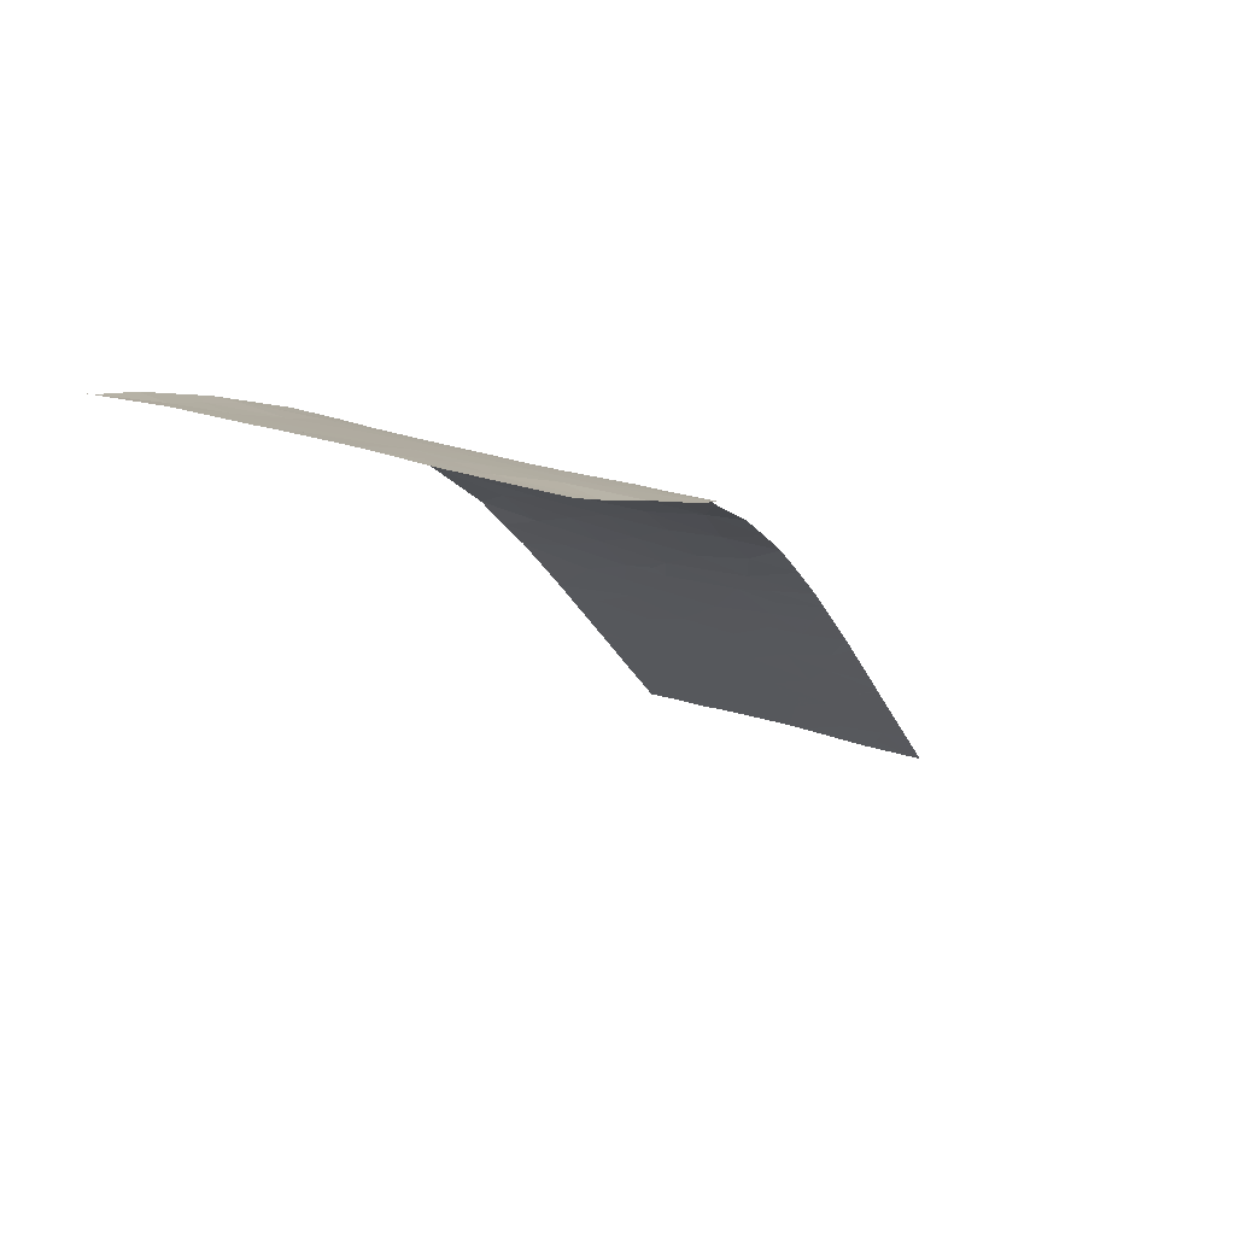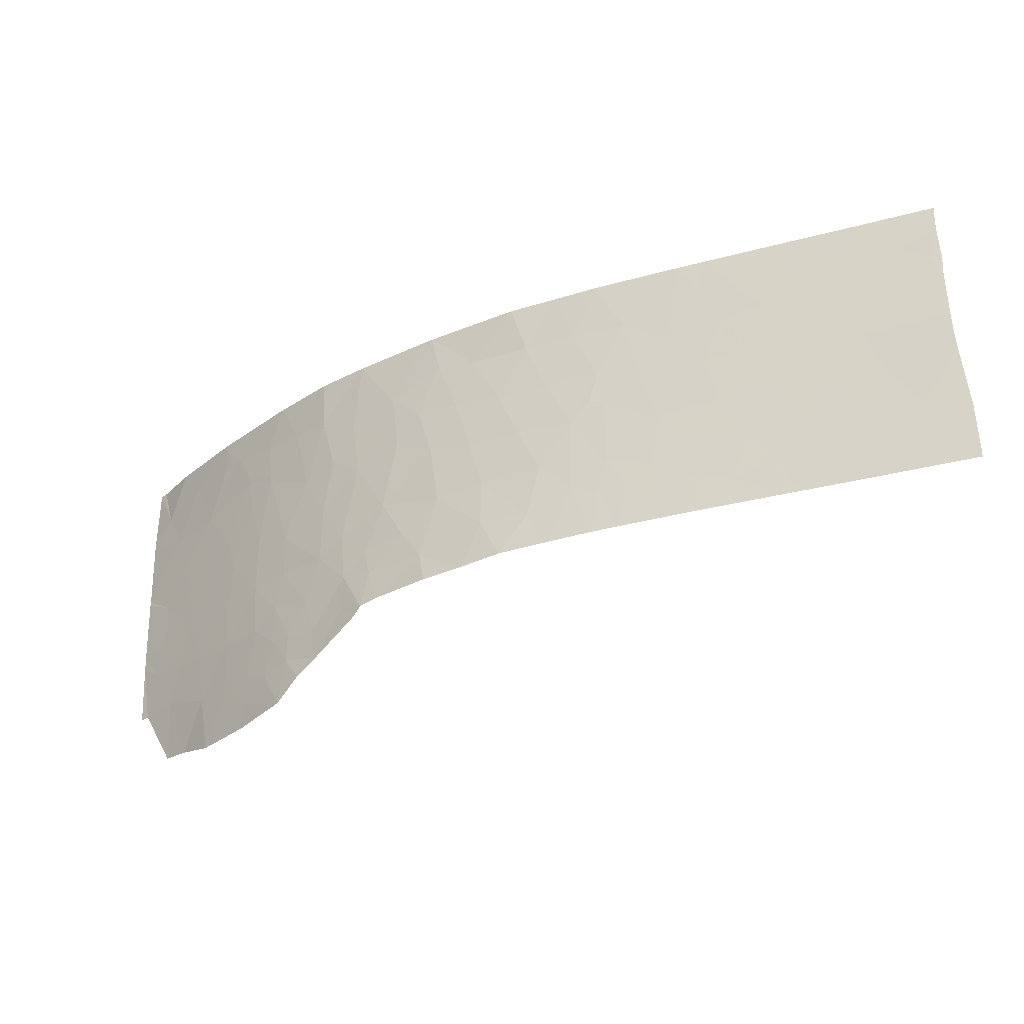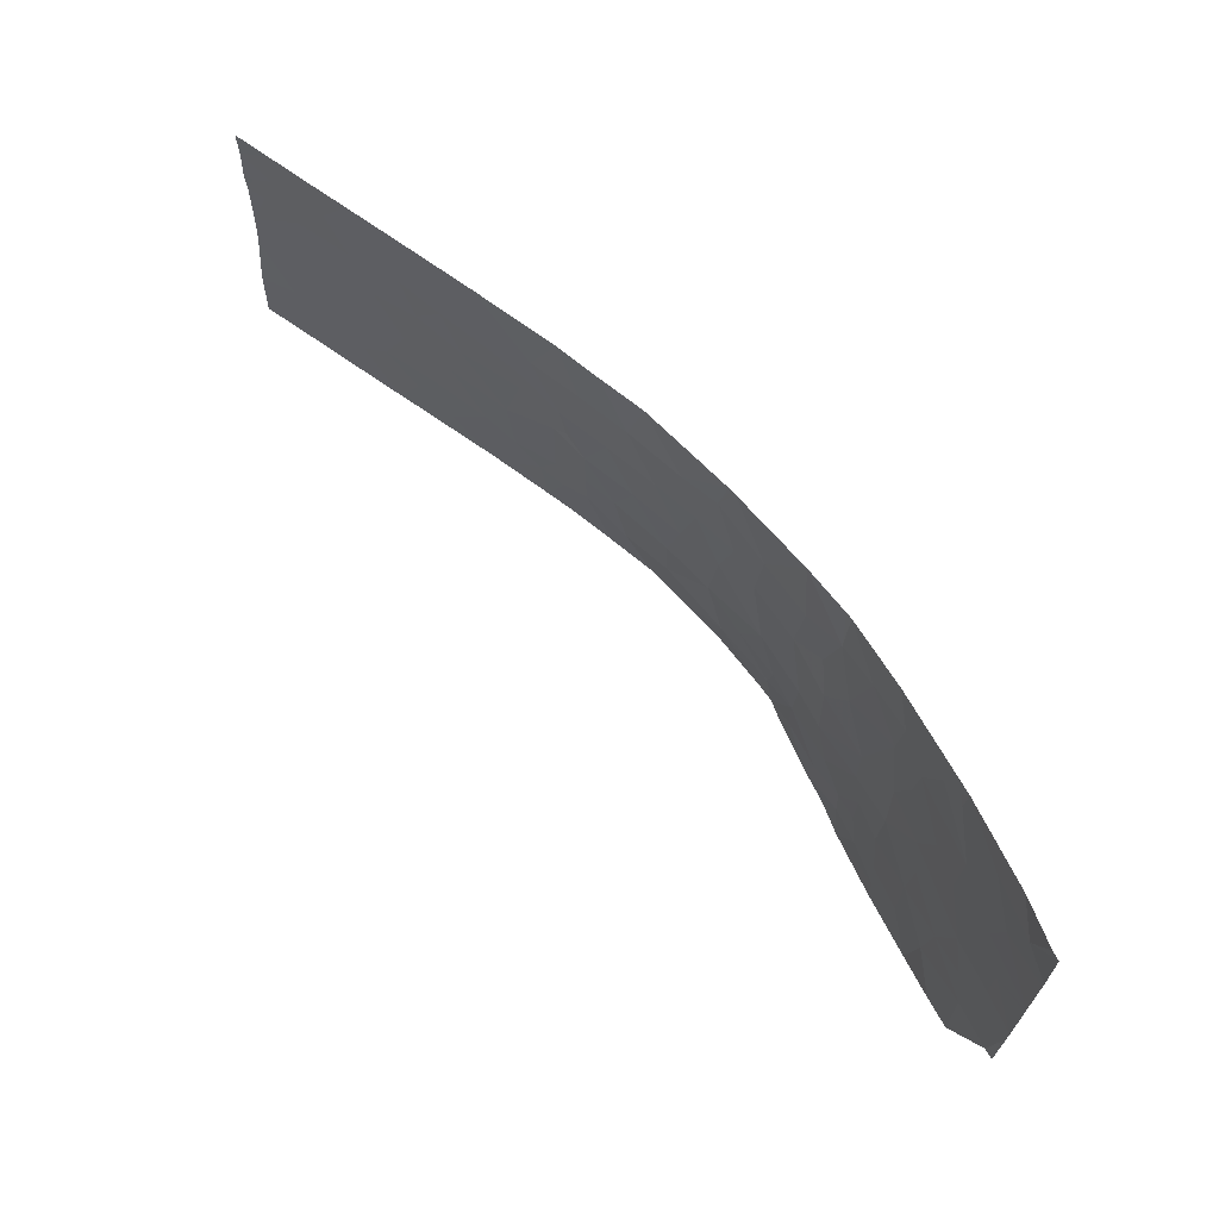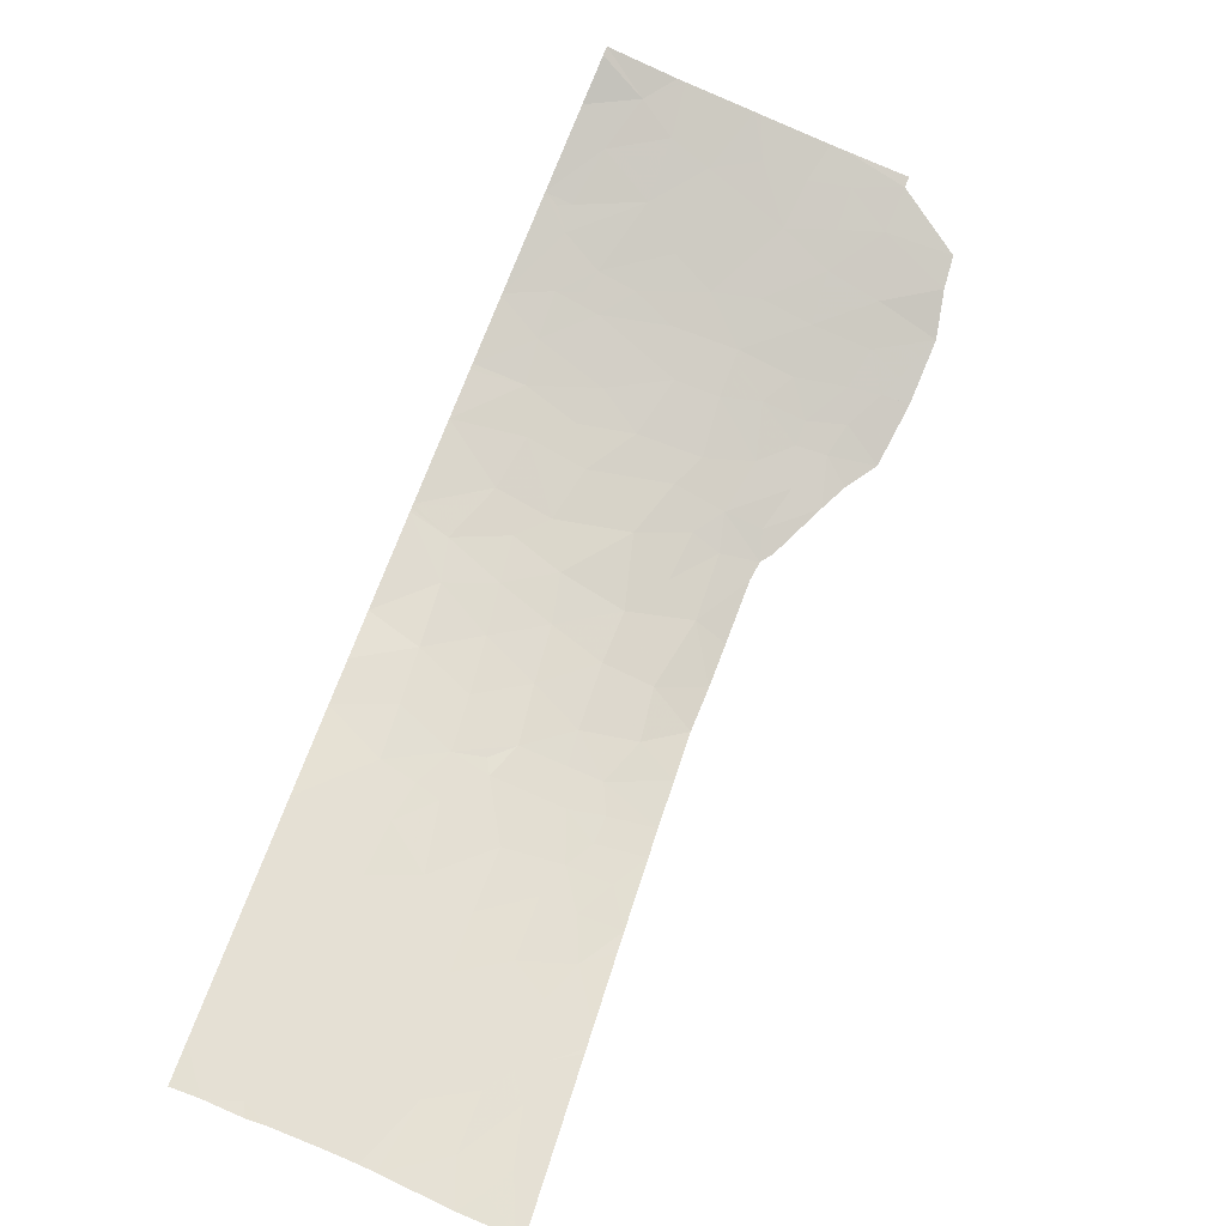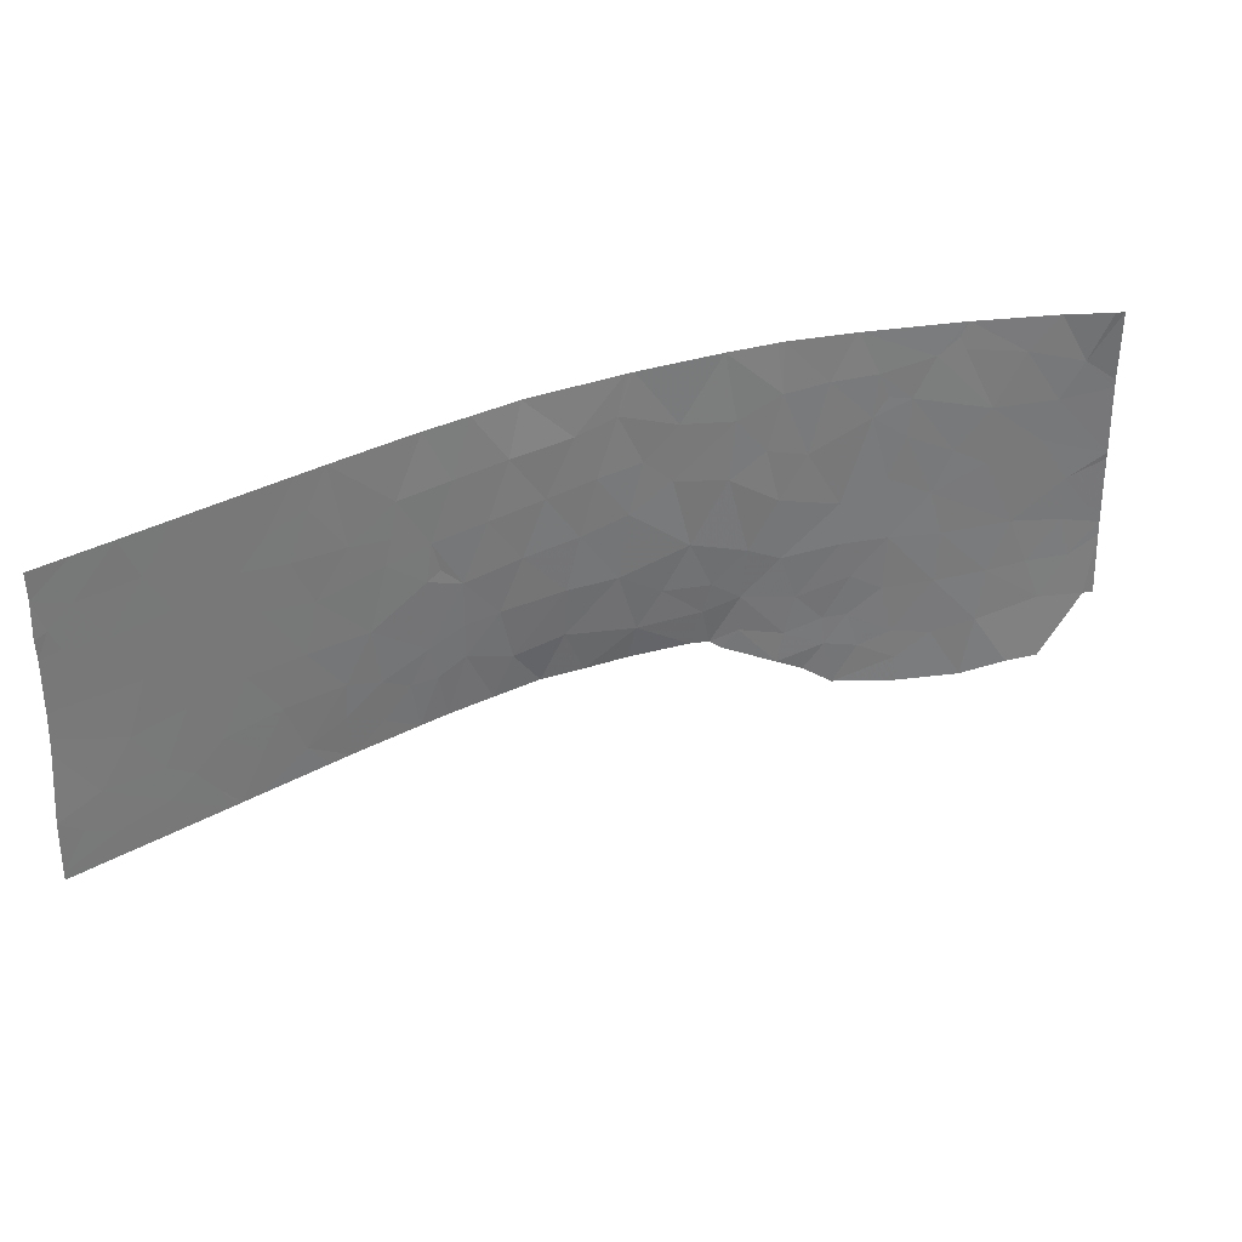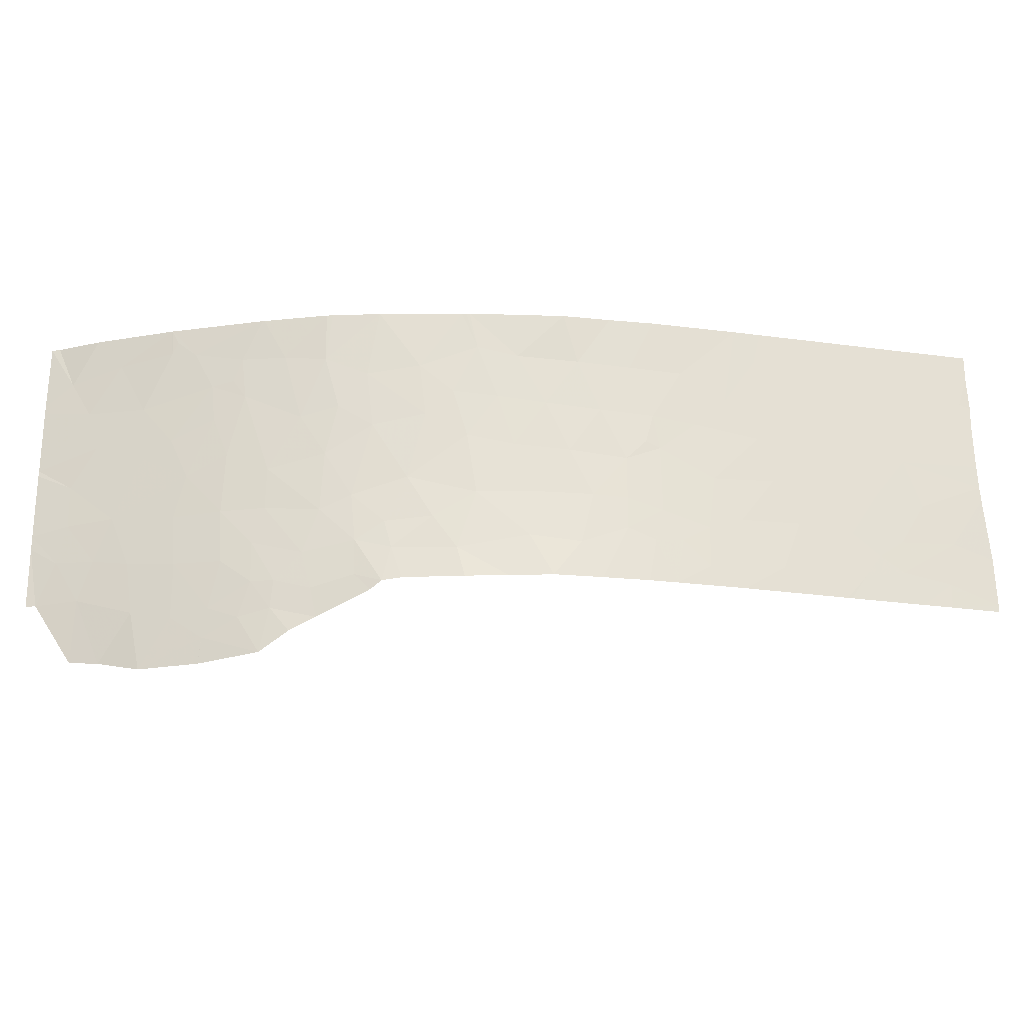
<metadata>
{"format":"obj","ext":"obj","renderer":"f3d","projection":"perspective","resolution":1024,"background":"white","views":[{"elev":21.7,"azim":118.8,"up":"+Y"},{"elev":-32.5,"azim":-114.9,"up":"+Z"},{"elev":66.2,"azim":81.2,"up":"+Z"},{"elev":-76.2,"azim":66.4,"up":"+Y"},{"elev":35.0,"azim":8.1,"up":"+Z"},{"elev":-25.3,"azim":-147.9,"up":"+Z"}]}
</metadata>
<code>
v -20.1 53.67 18.49
v -19.88 53.76 18.49
v -20.07 53.67 18.19
v -19.98 53.7 17.73
v -20.27 53.59 17.93
v -23.45 51.58 19.26
v -23.18 51.83 19.04
v -23.17 51.82 19.38
v -24.79 50.31 21.46
v -24.28 50.8 21.46
v -24.52 50.57 20.99
v -24.22 50.85 21.1
v -25.89 49.22 20.87
v -25.97 49.15 21.18
v -25.98 49.13 20.82
v -24.32 50.75 19.71
v -24.73 50.35 19.72
v -24.51 50.57 19.25
v -20.68 53.48 20.39
v -20.56 53.57 20.95
v -20.95 53.36 20.76
v -23.39 51.62 20.35
v -23.22 51.78 20.9
v -22.97 51.99 20.38
v -22.79 52.14 20.93
v -20.36 53.57 18.77
v -20.46 53.52 18.38
v -19.76 53.79 18.12
v -19.07 54.02 18.18
v -19.4 53.9 17.94
v -19.45 53.9 18.24
v -21.56 52.99 19.11
v -21.78 52.87 18.76
v -21.93 52.75 19.38
v -20.51 53.48 18.06
v -20.16 53.75 21
v -20.32 53.64 20.3
v -19.76 53.89 20.59
v -25.66 49.41 18.71
v -26.02 49.05 18.53
v -25.66 49.42 18.46
v -26.02 49.05 18.46
v -25.3 49.78 18.8
v -25.12 49.95 18.97
v -25.31 49.77 19.15
v -22.24 52.61 18.44
v -22.39 52.47 18.9
v -19.37 53.89 17.67
v -19.38 53.89 17.73
v -19.57 53.88 18.74
v -21.43 53.09 20.84
v -21.81 52.88 21.46
v -21.73 52.9 20.54
v -21.95 52.77 21.06
v -25.13 49.97 20.64
v -24.95 50.14 20.19
v -24.59 50.49 20.3
v -24.7 50.38 20.75
v -23.39 51.64 18.92
v -24.13 50.95 21.46
v -24.08 51 21.46
v -21.48 53.04 20.28
v -21 53.3 20.17
v -19.41 54.02 20.74
v -19.63 53.94 20.78
v -20 53.75 19.73
v -19.59 53.92 19.93
v -19.54 53.91 19.3
v -19.18 54.06 19.73
v -17.87 54.53 20.97
v -17.58 54.61 20.67
v -18.08 54.45 20.59
v -22.9 52.05 19.39
v -25.43 49.64 18.46
v -18.76 54.09 17.66
v -18.32 54.21 17.77
v -18.65 54.15 18.28
v -21.87 52.86 18.43
v -22.52 52.34 20.43
v -22.71 52.19 19.89
v -22.25 52.53 19.94
v -19.72 53.92 21.02
v -21.85 52.86 21.46
v -19.87 53.77 18.92
v -19.37 53.89 17.67
v -20.87 53.36 18.87
v -21.14 53.25 18.4
v -21.2 53.2 18.77
v -24.22 50.85 20.19
v -21.32 53.12 19.56
v -21.85 52.81 20.03
v -19.08 54.04 18.77
v -19.37 53.89 17.67
v -24.92 50.16 19.19
v -25.13 49.96 19.65
v -25.5 49.59 19.59
v -23.63 51.42 20.88
v -23.68 51.36 20.53
v -25 50.08 18.72
v -17.56 54.57 19.09
v -17.83 54.46 18.91
v -17.54 54.53 18.46
v -17.64 54.49 18.46
v -22.28 52.52 20.97
v -22.11 52.64 20.49
v -17.56 54.57 19.23
v -24.66 50.42 18.91
v -25.86 49.22 18.87
v -20.56 53.51 19.86
v -17.66 54.57 21.46
v -17.58 54.6 21.46
v -17.58 54.61 20.75
v -18.14 54.47 21.46
v -26.02 49.06 19.04
v -17.66 54.59 20.78
v -17.58 54.61 20.71
v -20.82 53.38 19.38
v -20.52 53.51 19.23
v -25.99 49.11 19.72
v -25.98 49.12 19.87
v -25.72 49.36 19.18
v -19.98 53.74 19.29
v -19.05 54.08 19.28
v -24.94 50.14 18.46
v -24.88 50.2 18.46
v -24.37 50.71 20.66
v -25.97 49.14 20.64
v -25.73 49.38 21.04
v -24.9 50.2 21.46
v -24.92 50.17 21.15
v -25.42 49.68 21.46
v -25.29 49.8 21.04
v -25.55 49.55 20.59
v -22.37 52.45 19.4
v -19.95 53.87 21.46
v -19.93 53.88 21.46
v -20.58 53.61 21.46
v -21.88 52.84 21.46
v -22.7 52.26 21.46
v -25.69 49.41 21.46
v -25.97 49.14 21.46
v -24.84 50.24 18.46
v -25.08 50.02 21.46
v -23.07 51.93 21.46
v -23.33 51.68 20.05
v -23.17 51.81 19.83
v -17.94 54.45 19.31
v -20.59 53.59 21.29
v -20.63 53.58 21.46
v -18.97 54.22 21.46
v -18.97 54.22 21.46
v -19.04 54.19 21.31
v -24.37 50.71 18.73
v -23.97 51.09 20.61
v -23.34 51.72 18.46
v -23.55 51.52 18.46
v -23.42 51.63 21.46
v -23.81 51.26 18.67
v -24.07 51.02 18.46
v -22.81 52.15 18.85
v -22.99 52.03 18.46
v -22.61 52.36 18.46
v -19.23 54.11 21.14
v -18.41 54.37 21.11
v -17.57 54.59 19.99
v -18.19 54.4 20.18
v -23.6 51.45 18.94
v -23.81 51.25 19.11
v -23.86 51.19 19.68
v -24.06 51 19.23
v -25.98 49.13 20.12
v -25.82 49.28 20.65
v -21.55 53.01 20.55
v -25.37 49.72 20.09
v -19.44 53.99 20.35
v -19 54.14 20.16
v -24.08 51 18.88
v -18.41 54.29 19.34
v -18.69 54.23 19.99
v -21.13 53.22 19.07
v -23.72 51.32 20.29
v -18.59 54.21 18.82
v -21.03 53.29 18.31
v -20.87 53.36 18.49
v -21.07 53.33 21.46
v -18.98 54.2 21.19
v -18.68 54.26 20.57
v -18.07 54.35 18.47
v -18.96 54.22 21.46
v -18.23 54.33 18.88
v -17.94 54.47 19.75
v -23.44 51.58 19.98
v -21.32 53.16 18.43
v -17.57 54.59 19.93
v -18.01 54.31 17.81
v -24.22 50.87 18.46
v -24.71 50.37 18.46
f 3 2 1
f 3 5 4
f 8 6 7
f 11 10 9
f 11 12 10
f 15 13 14
f 18 16 17
f 21 19 20
f 24 23 22
f 24 25 23
f 27 1 26
f 27 3 1
f 3 4 28
f 31 30 29
f 34 33 32
f 3 35 5
f 3 27 35
f 37 36 20
f 37 38 36
f 41 39 40
f 40 42 41
f 45 43 44
f 47 46 33
f 33 34 47
f 49 30 48
f 31 50 2
f 2 28 31
f 54 51 52
f 54 53 51
f 58 55 56
f 56 57 58
f 6 59 7
f 12 61 60
f 21 51 62
f 62 63 21
f 38 64 65
f 68 67 66
f 68 69 67
f 72 71 70
f 8 7 73
f 43 39 74
f 77 75 76
f 33 46 78
f 81 79 80
f 64 82 65
f 54 52 83
f 17 57 56
f 68 84 50
f 49 48 85
f 88 87 86
f 16 89 57
f 57 17 16
f 91 90 62
f 91 34 90
f 68 50 92
f 49 93 30
f 45 94 95
f 95 96 45
f 98 22 97
f 43 99 44
f 103 100 101
f 103 102 100
f 105 54 104
f 104 79 105
f 106 101 100
f 18 94 107
f 39 108 40
f 63 109 19
f 70 111 110
f 70 112 111
f 70 110 113
f 108 114 40
f 112 70 115
f 70 71 115
f 112 115 116
f 115 71 116
f 86 118 117
f 96 120 119
f 119 121 96
f 26 84 122
f 122 118 26
f 68 123 69
f 99 124 125
f 12 11 126
f 127 13 15
f 13 128 14
f 130 9 129
f 58 130 55
f 63 62 90
f 132 131 128
f 128 133 132
f 134 34 81
f 82 136 135
f 20 36 137
f 109 117 118
f 43 124 99
f 43 74 124
f 104 138 139
f 139 25 104
f 41 74 39
f 131 140 128
f 140 141 14
f 14 128 140
f 38 65 82
f 12 60 10
f 99 125 142
f 94 44 99
f 130 129 143
f 25 139 144
f 146 22 145
f 147 101 106
f 20 148 149
f 57 89 126
f 126 58 57
f 95 94 17
f 152 151 150
f 107 153 18
f 154 126 89
f 148 137 149
f 59 156 155
f 155 7 59
f 11 9 130
f 130 58 11
f 97 157 61
f 159 156 158
f 134 160 47
f 134 73 160
f 38 66 67
f 38 37 66
f 160 161 162
f 121 119 114
f 154 61 12
f 154 97 61
f 121 114 108
f 163 150 136
f 136 82 163
f 7 155 161
f 161 160 7
f 91 62 53
f 30 4 48
f 30 28 4
f 164 70 113
f 72 165 71
f 72 166 165
f 167 158 156
f 167 168 158
f 170 16 18
f 170 169 16
f 37 19 109
f 172 171 133
f 173 53 62
f 45 44 94
f 96 95 174
f 175 67 69
f 69 176 175
f 177 153 159
f 47 162 46
f 178 69 123
f 178 179 69
f 88 86 180
f 1 2 84
f 84 26 1
f 31 92 50
f 31 29 92
f 133 55 132
f 181 22 98
f 182 123 92
f 182 178 123
f 97 22 23
f 20 137 148
f 184 87 183
f 51 185 52
f 30 93 75
f 75 29 30
f 187 186 163
f 163 64 187
f 172 13 127
f 117 90 180
f 180 86 117
f 188 103 101
f 73 7 160
f 8 146 6
f 164 113 189
f 190 178 182
f 191 165 166
f 190 188 101
f 174 171 120
f 174 133 171
f 11 58 126
f 121 39 43
f 43 45 121
f 95 56 174
f 95 17 56
f 56 55 174
f 172 133 128
f 184 86 87
f 175 64 38
f 63 19 21
f 29 75 77
f 190 101 147
f 147 178 190
f 184 183 35
f 35 27 184
f 34 32 90
f 37 20 19
f 66 118 122
f 66 109 118
f 121 108 39
f 96 121 45
f 36 135 137
f 36 82 135
f 49 85 93
f 132 130 143
f 132 55 130
f 132 143 131
f 34 91 81
f 176 69 179
f 172 127 171
f 181 192 22
f 181 169 192
f 177 159 158
f 158 168 177
f 3 28 2
f 54 138 104
f 170 177 168
f 32 180 90
f 32 88 180
f 88 33 193
f 88 32 33
f 170 18 153
f 153 177 170
f 186 189 151
f 91 53 105
f 105 81 91
f 191 106 194
f 191 147 106
f 167 6 168
f 6 146 192
f 192 169 6
f 167 156 59
f 59 6 167
f 188 76 195
f 188 77 76
f 20 149 185
f 185 21 20
f 152 186 151
f 21 185 51
f 146 145 192
f 63 90 117
f 117 109 63
f 173 62 51
f 168 169 170
f 181 98 154
f 134 47 34
f 8 73 146
f 30 31 28
f 88 193 87
f 134 81 80
f 80 73 134
f 173 51 53
f 73 80 146
f 96 174 120
f 107 99 142
f 107 94 99
f 187 179 166
f 152 150 163
f 174 55 133
f 153 196 159
f 178 191 166
f 166 179 178
f 182 77 188
f 188 190 182
f 80 24 146
f 80 79 24
f 79 25 24
f 54 83 138
f 191 194 165
f 154 12 126
f 33 78 193
f 182 92 77
f 187 166 72
f 37 109 66
f 2 50 84
f 178 147 191
f 169 89 16
f 168 6 169
f 176 187 64
f 64 175 176
f 181 154 89
f 89 169 181
f 17 94 18
f 146 24 22
f 107 142 197
f 197 153 107
f 22 192 145
f 68 122 84
f 105 53 54
f 23 25 144
f 68 92 123
f 153 197 196
f 98 97 154
f 175 38 67
f 38 82 36
f 164 189 186
f 186 187 164
f 164 72 70
f 164 187 72
f 86 26 118
f 176 179 187
f 29 77 92
f 188 195 103
f 27 26 86
f 86 184 27
f 172 128 13
f 79 104 25
f 23 144 157
f 157 97 23
f 81 105 79
f 47 160 162
f 152 163 186
f 64 163 82
f 68 66 122

</code>
